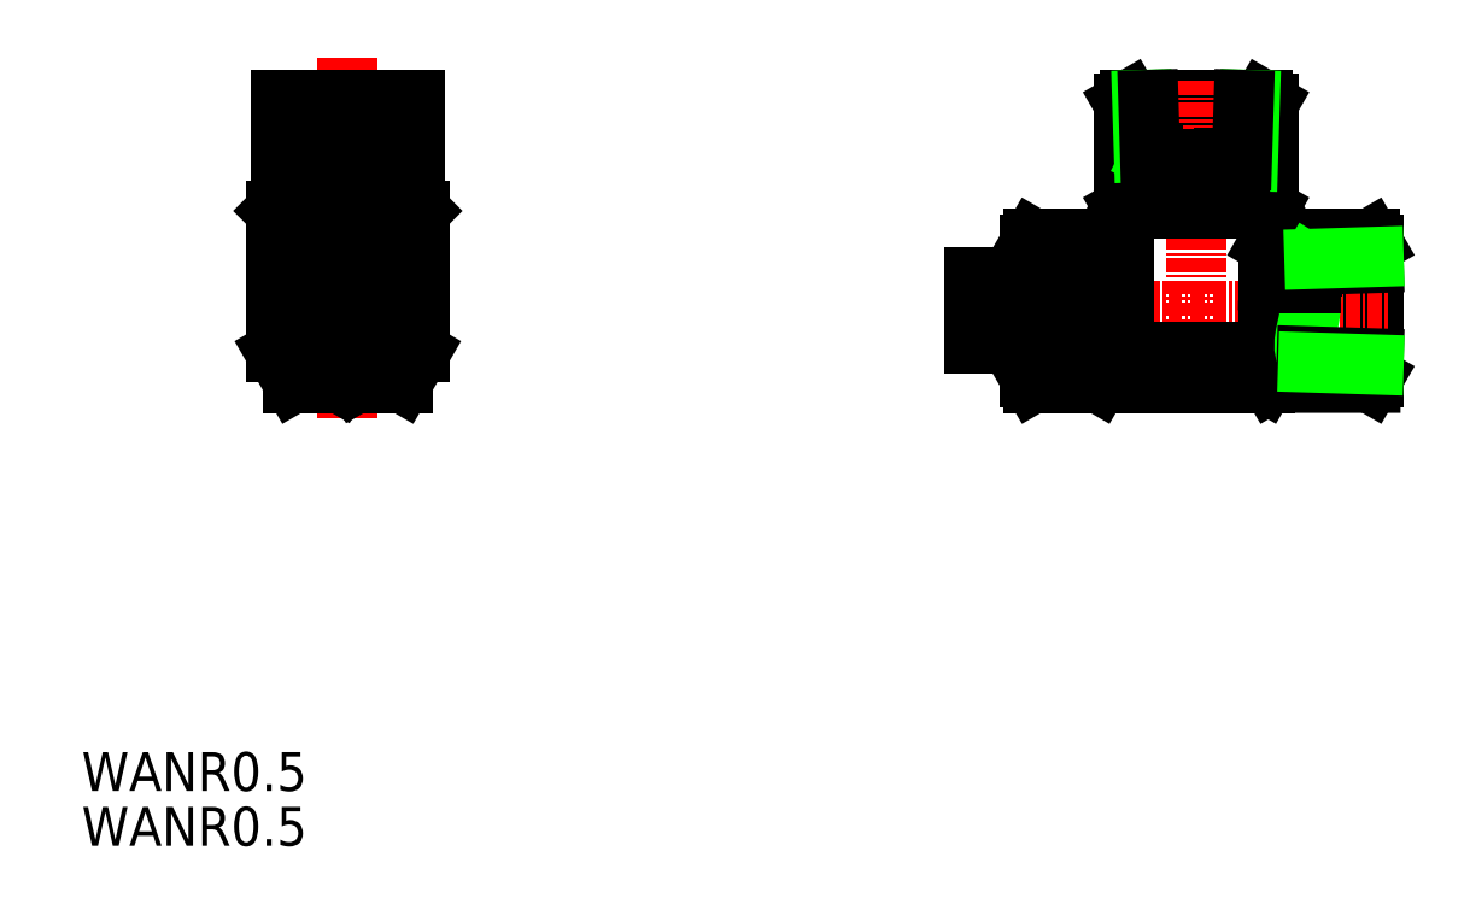
<metadata>
{"format":"dxf","ext":"dxf","renderer":"ezdxf+matplotlib","layout":"modelspace","background":"white","min_lineweight":24,"dpi":150}
</metadata>
<code>
0
SECTION
2
ENTITIES
0
INSERT
8
0
2
$$$KIGO_3
10
-47.22
20
7.338
30
0
41
0.5
42
0.5
43
0.5
0
LINE
8
0
10
-55.8
20
21.18
30
0
11
-55.52
21
21.68
31
0
0
LINE
8
0
10
-56.3
20
34.18
30
0
11
-68.3
21
34.18
31
0
0
LINE
8
0
10
-46.3
20
9.176
30
0
11
-46.3
21
21.18
31
0
0
LINE
8
CENTER
10
-62.3
20
35.91
30
0
11
-62.3
21
10.68
31
0
0
LINE
8
0
10
-55.8
20
15.18
30
0
11
-55.8
21
9.176
31
0
0
ARC
8
0
10
-52.74
20
9.979
30
0
40
3.067
50
155.9
51
205.2
0
ARC
8
0
10
-44.34
20
15.18
30
0
40
11.46
50
180
51
192.6
0
LINE
8
0
10
-55.8
20
9.176
30
0
11
-55.51
21
8.676
31
0
0
LINE
8
CENTER
10
-82.8
20
15.18
30
0
11
-44.8
21
15.18
31
0
0
LINE
8
0
10
-46.59
20
21.68
30
0
11
-55.52
21
21.68
31
0
0
LINE
8
0
10
-52.48
20
12.68
30
0
11
-55.53
21
12.68
31
0
0
LINE
8
0
10
-52.37
20
11.23
30
0
11
-55.54
21
11.23
31
0
0
LINE
8
0
10
-46.59
20
8.675
30
0
11
-55.51
21
8.676
31
0
0
LINE
8
0
10
-55.53
20
12.68
30
0
11
-55.54
21
11.23
31
0
0
LINE
8
0
10
-56.09
20
8.676
30
0
11
-68.8
21
8.676
31
0
0
LINE
8
0
10
-68.8
20
33.89
30
0
11
-68.8
21
24.94
31
0
0
LINE
8
0
10
-55.8
20
33.89
30
0
11
-55.8
21
24.94
31
0
0
LINE
8
0
10
-56.3
20
24.68
30
0
11
-55.8
21
24.94
31
0
0
LINE
8
0
10
-68.3
20
24.68
30
0
11
-68.8
21
24.94
31
0
0
LINE
8
0
10
-68.8
20
33.89
30
0
11
-68.3
21
34.18
31
0
0
LINE
8
0
10
-56.3
20
34.18
30
0
11
-55.8
21
33.89
31
0
0
LINE
8
0
10
-68.3
20
24.68
30
0
11
-68.8
21
24.39
31
0
0
LINE
8
0
10
-56.3
20
24.68
30
0
11
-55.8
21
24.39
31
0
0
LINE
8
0
10
-68.8
20
24.39
30
0
11
-68.8
21
19.68
31
0
0
LINE
8
0
10
-55.8
20
24.39
30
0
11
-55.8
21
15.18
31
0
0
LINE
8
0
10
-55.8
20
9.176
30
0
11
-56.09
21
8.676
31
0
0
LINE
8
0
10
-70.8
20
10.68
30
0
11
-68.8
21
10.68
31
0
0
LINE
8
0
10
-70.8
20
19.68
30
0
11
-70.8
21
19.33
31
0
0
LINE
8
0
10
-68.8
20
8.676
30
0
11
-68.8
21
19.68
31
0
0
LINE
8
0
10
-77.04
20
12.68
30
0
11
-71.07
21
12.68
31
0
0
LINE
8
0
10
-77.04
20
11.23
30
0
11
-71.07
21
11.23
31
0
0
LINE
8
0
10
-70.8
20
9.176
30
0
11
-70.8
21
19.33
31
0
0
LINE
8
0
10
-77.01
20
8.676
30
0
11
-71.1
21
8.676
31
0
0
LINE
8
0
10
-71.07
20
12.68
30
0
11
-71.07
21
11.23
31
0
0
LINE
8
0
10
-77.3
20
15.18
30
0
11
-77.3
21
9.176
31
0
0
ARC
8
0
10
-65
20
15.22
30
0
40
12.3
50
180.2
51
191.9
0
ARC
8
0
10
-74.24
20
9.979
30
0
40
3.067
50
155.9
51
205.2
0
LINE
8
0
10
-77.3
20
21.18
30
0
11
-77.02
21
21.68
31
0
0
LINE
8
0
10
-71.09
20
21.68
30
0
11
-77.02
21
21.68
31
0
0
LINE
8
0
10
-70.8
20
19.68
30
0
11
-70.8
21
21.18
31
0
0
LINE
8
0
10
-77.3
20
21.18
30
0
11
-77.3
21
15.18
31
0
0
LINE
8
CENTER
10
-147.3
20
15.18
30
0
11
-130.3
21
15.18
31
0
0
LINE
8
CENTER
10
-138.8
20
38.01
30
0
11
-138.8
21
5.515
31
0
0
CIRCLE
8
0
10
-138.8
20
15.18
30
0
40
6
0
LINE
8
0
10
-139.6
20
21.62
30
0
11
-143.9
21
19.12
31
0
0
LINE
8
0
10
-144.8
20
17.68
30
0
11
-144.8
21
12.68
31
0
0
LINE
8
0
10
-143.9
20
11.23
30
0
11
-139.6
21
8.729
31
0
0
LINE
8
0
10
-137.9
20
8.729
30
0
11
-133.6
21
11.23
31
0
0
LINE
8
0
10
-132.8
20
12.68
30
0
11
-132.8
21
17.68
31
0
0
LINE
8
0
10
-133.6
20
19.12
30
0
11
-137.9
21
21.62
31
0
0
ARC
8
0
10
-138.8
20
15.18
30
0
40
6.5
50
142.6
51
157.4
0
ARC
8
0
10
-138.8
20
15.18
30
0
40
6.5
50
82.62
51
97.38
0
ARC
8
0
10
-138.8
20
15.18
30
0
40
6.5
50
22.62
51
37.38
0
ARC
8
0
10
-138.8
20
15.18
30
0
40
6.5
50
322.6
51
337.4
0
ARC
8
0
10
-138.8
20
15.18
30
0
40
6.5
50
262.6
51
277.4
0
ARC
8
0
10
-138.8
20
15.18
30
0
40
6.5
50
202.6
51
217.4
0
LINE
8
0
10
-145.3
20
24.18
30
0
11
-145.3
21
11.43
31
0
0
LINE
8
0
10
-132.3
20
24.18
30
0
11
-132.3
21
11.43
31
0
0
LINE
8
0
10
-132.8
20
34.18
30
0
11
-144.8
21
34.18
31
0
0
LINE
8
0
10
-132.8
20
24.68
30
0
11
-144.8
21
24.68
31
0
0
LINE
8
0
10
-132.3
20
24.18
30
0
11
-145.3
21
24.18
31
0
0
LINE
8
0
10
-145.3
20
24.18
30
0
11
-144.8
21
24.68
31
0
0
LINE
8
0
10
-132.3
20
24.18
30
0
11
-132.8
21
24.68
31
0
0
LINE
8
0
10
-132.8
20
34.18
30
0
11
-132.8
21
24.68
31
0
0
LINE
8
0
10
-144.8
20
34.18
30
0
11
-144.8
21
24.68
31
0
0
INSERT
8
0
2
$$$KIGO_13
10
-81.27
20
7.338
30
0
41
0.5
42
0.5
43
0.5
0
LINE
8
0
10
-143.9
20
24.95
30
0
11
-143.9
21
33.9
31
0
0
LINE
8
0
10
-139.6
20
24.95
30
0
11
-139.6
21
33.9
31
0
0
LINE
8
0
10
-137.9
20
24.95
30
0
11
-137.9
21
33.9
31
0
0
LINE
8
0
10
-133.6
20
24.95
30
0
11
-133.6
21
33.9
31
0
0
LINE
8
0
10
-143.9
20
33.9
30
0
11
-144.8
21
33.9
31
0
0
LINE
8
0
10
-139.6
20
33.9
30
0
11
-137.9
21
33.9
31
0
0
LINE
8
0
10
-133.6
20
33.9
30
0
11
-132.8
21
33.9
31
0
0
LINE
8
0
10
-139.6
20
24.95
30
0
11
-137.9
21
24.95
31
0
0
LINE
8
0
10
-143.9
20
24.95
30
0
11
-144.8
21
24.95
31
0
0
LINE
8
0
10
-133.6
20
24.95
30
0
11
-132.8
21
24.95
31
0
0
LINE
8
0
10
-77.3
20
9.176
30
0
11
-77.01
21
8.676
31
0
0
POLYLINE
8
0
66
     1
10
0
20
0
30
0
0
VERTEX
8
0
10
-68.8
20
30.21
30
0
0
VERTEX
8
0
10
-68.58
20
30.1
30
0
0
VERTEX
8
0
10
-68.39
20
30.01
30
0
0
VERTEX
8
0
10
-68.21
20
29.93
30
0
0
VERTEX
8
0
10
-67.98
20
29.83
30
0
0
VERTEX
8
0
10
-67.98
20
29.83
30
0
0
VERTEX
8
0
10
-67.47
20
29.63
30
0
0
VERTEX
8
0
10
-66.96
20
29.46
30
0
0
VERTEX
8
0
10
-66.44
20
29.3
30
0
0
VERTEX
8
0
10
-65.92
20
29.15
30
0
0
VERTEX
8
0
10
-65.92
20
29.15
30
0
0
VERTEX
8
0
10
-65.2
20
28.95
30
0
0
VERTEX
8
0
10
-64.48
20
28.78
30
0
0
VERTEX
8
0
10
-63.76
20
28.66
30
0
0
VERTEX
8
0
10
-63.03
20
28.62
30
0
0
VERTEX
8
0
10
-63.03
20
28.62
30
0
0
VERTEX
8
0
10
-62.44
20
28.66
30
0
0
VERTEX
8
0
10
-61.85
20
28.74
30
0
0
VERTEX
8
0
10
-61.25
20
28.83
30
0
0
VERTEX
8
0
10
-60.65
20
28.9
30
0
0
VERTEX
8
0
10
-60.65
20
28.9
30
0
0
VERTEX
8
0
10
-59.77
20
28.94
30
0
0
VERTEX
8
0
10
-58.9
20
28.89
30
0
0
VERTEX
8
0
10
-58.03
20
28.77
30
0
0
VERTEX
8
0
10
-57.17
20
28.58
30
0
0
VERTEX
8
0
10
-57.17
20
28.58
30
0
0
VERTEX
8
0
10
-56.82
20
28.49
30
0
0
VERTEX
8
0
10
-56.48
20
28.4
30
0
0
VERTEX
8
0
10
-56.14
20
28.3
30
0
0
VERTEX
8
0
10
-55.8
20
28.19
30
0
0
SEQEND
8
0
0
LINE
8
0
10
-68.3
20
24.68
30
0
11
-56.3
21
24.68
31
0
0
LINE
8
0
10
-68.8
20
24.39
30
0
11
-55.8
21
24.39
31
0
0
ARC
8
0
10
-57.08
20
27.87
30
0
40
3.196
50
246.5
51
293.5
0
ARC
8
0
10
-62.35
20
36.98
30
0
40
12.3
50
270.2
51
281.9
0
LINE
8
0
10
-59.8
20
28.94
30
0
11
-59.8
21
24.94
31
0
0
LINE
8
0
10
-58.36
20
28.82
30
0
11
-58.36
21
24.94
31
0
0
ARC
8
0
10
-67.53
20
27.87
30
0
40
3.196
50
246.5
51
293.5
0
ARC
8
0
10
-62.26
20
36.98
30
0
40
12.3
50
258.1
51
269.8
0
LINE
8
0
10
-64.8
20
28.85
30
0
11
-64.8
21
24.94
31
0
0
LINE
8
0
10
-66.25
20
29.25
30
0
11
-66.25
21
24.94
31
0
0
LINE
8
0
10
-64.8
20
24.94
30
0
11
-66.25
21
24.94
31
0
0
ARC
8
0
10
-73.88
20
20.37
30
0
40
3.078
50
336
51
25.01
0
ARC
8
0
10
-82.82
20
15.18
30
0
40
12.01
50
348
51
12.02
0
LINE
8
0
10
-71.07
20
17.68
30
0
11
-71.07
21
19.12
31
0
0
LINE
8
0
10
-77.03
20
17.68
30
0
11
-71.07
21
17.68
31
0
0
LINE
8
0
10
-77.04
20
19.12
30
0
11
-71.07
21
19.12
31
0
0
LINE
8
0
10
-77.03
20
17.68
30
0
11
-77.04
21
19.12
31
0
0
ARC
8
0
10
-65.84
20
15.18
30
0
40
11.46
50
167.4
51
180
0
ARC
8
0
10
-74.24
20
20.37
30
0
40
3.067
50
154.8
51
204.1
0
LINE
8
0
10
-70.8
20
19.68
30
0
11
-68.8
21
19.68
31
0
0
LINE
8
0
10
-145.3
20
11.43
30
0
11
-143.7
21
8.676
31
0
0
LINE
8
0
10
-143.7
20
8.676
30
0
11
-133.9
21
8.676
31
0
0
LINE
8
0
10
-133.9
20
8.676
30
0
11
-132.3
21
11.43
31
0
0
LINE
8
0
10
-55.8
20
11.43
30
0
11
-68.8
21
11.43
31
0
0
POLYLINE
8
0
66
     1
10
0
20
0
30
0
0
VERTEX
8
0
10
-50.69
20
21.68
30
0
0
VERTEX
8
0
10
-50.84
20
21.43
30
0
0
VERTEX
8
0
10
-50.99
20
21.19
30
0
0
VERTEX
8
0
10
-51.14
20
20.94
30
0
0
VERTEX
8
0
10
-51.27
20
20.69
30
0
0
VERTEX
8
0
10
-51.27
20
20.69
30
0
0
VERTEX
8
0
10
-51.51
20
20.18
30
0
0
VERTEX
8
0
10
-51.71
20
19.65
30
0
0
VERTEX
8
0
10
-51.85
20
19.1
30
0
0
VERTEX
8
0
10
-51.93
20
18.55
30
0
0
VERTEX
8
0
10
-51.93
20
18.55
30
0
0
VERTEX
8
0
10
-51.96
20
18.13
30
0
0
VERTEX
8
0
10
-51.96
20
17.71
30
0
0
VERTEX
8
0
10
-51.95
20
17.29
30
0
0
VERTEX
8
0
10
-51.93
20
16.87
30
0
0
VERTEX
8
0
10
-51.93
20
16.87
30
0
0
VERTEX
8
0
10
-51.94
20
16.2
30
0
0
VERTEX
8
0
10
-51.98
20
15.53
30
0
0
VERTEX
8
0
10
-52.05
20
14.86
30
0
0
VERTEX
8
0
10
-52.17
20
14.19
30
0
0
VERTEX
8
0
10
-52.17
20
14.19
30
0
0
VERTEX
8
0
10
-52.3
20
13.59
30
0
0
VERTEX
8
0
10
-52.43
20
13
30
0
0
VERTEX
8
0
10
-52.51
20
12.4
30
0
0
VERTEX
8
0
10
-52.52
20
11.81
30
0
0
VERTEX
8
0
10
-52.52
20
11.81
30
0
0
VERTEX
8
0
10
-52.46
20
11.47
30
0
0
VERTEX
8
0
10
-52.36
20
11.19
30
0
0
VERTEX
8
0
10
-52.24
20
10.8
30
0
0
VERTEX
8
0
10
-52.13
20
10.14
30
0
0
VERTEX
8
0
10
-52.13
20
10.14
30
0
0
VERTEX
8
0
10
-52.05
20
9.568
30
0
0
VERTEX
8
0
10
-51.99
20
9.226
30
0
0
VERTEX
8
0
10
-51.94
20
8.976
30
0
0
VERTEX
8
0
10
-51.9
20
8.676
30
0
0
SEQEND
8
0
0
ARC
8
0
10
-44.34
20
15.18
30
0
40
11.46
50
167.4
51
180
0
LINE
8
0
10
-51.96
20
17.68
30
0
11
-55.53
21
17.68
31
0
0
LINE
8
0
10
-51.85
20
19.12
30
0
11
-55.54
21
19.12
31
0
0
LINE
8
0
10
-55.53
20
17.68
30
0
11
-55.54
21
19.12
31
0
0
ARC
8
0
10
-52.74
20
20.37
30
0
40
3.067
50
154.4
51
204.1
0
LINE
8
0
10
-82.3
20
18.18
30
0
11
-77.3
21
18.18
31
0
0
LINE
8
0
10
-82.3
20
12.18
30
0
11
-77.3
21
12.18
31
0
0
LINE
8
0
10
-82.3
20
18.18
30
0
11
-82.3
21
15.68
31
0
0
LINE
8
0
10
-82.3
20
15.68
30
0
11
-79.81
21
15.68
31
0
0
LINE
8
0
10
-82.3
20
14.68
30
0
11
-79.81
21
14.68
31
0
0
LINE
8
0
10
-79.81
20
15.68
30
0
11
-79.81
21
14.68
31
0
0
LINE
8
0
10
-82.3
20
14.68
30
0
11
-82.3
21
12.18
31
0
0
CIRCLE
8
0
10
-138.8
20
15.18
30
0
40
3
0
LINE
8
0
10
-141.7
20
15.68
30
0
11
-135.8
21
15.68
31
0
0
ARC
8
0
10
-138.8
20
15.18
30
0
40
1.8
50
163.9
51
196.1
0
LINE
8
0
10
-141.7
20
14.68
30
0
11
-135.8
21
14.68
31
0
0
ARC
8
0
10
-138.8
20
15.18
30
0
40
1.8
50
343.9
51
0
0
ARC
8
0
10
-138.8
20
15.18
30
0
40
1.8
50
0
51
16.13
0
LINE
8
0
10
-57.45
20
34.18
30
0
11
-57.63
21
28.69
31
0
0
LINE
8
0
10
-67.15
20
34.18
30
0
11
-67.01
21
29.48
31
0
0
LINE
8
0
10
-66.6
20
34.18
30
0
11
-66.45
21
29.31
31
0
0
LINE
8
0
10
-58
20
34.18
30
0
11
-58.17
21
28.8
31
0
0
LINE
8
0
10
-46.3
20
19.48
30
0
11
-51.8
21
19.3
31
0
0
LINE
8
0
10
-46.3
20
20.03
30
0
11
-51.64
21
19.86
31
0
0
LINE
8
0
10
-46.3
20
10.88
30
0
11
-52.32
21
11.06
31
0
0
LINE
8
0
10
-46.3
20
10.33
30
0
11
-52.19
21
10.51
31
0
0
TEXT
8
0
10
-162.8
20
-28.14
30
0
40
3.5
1
WANR0.5
0
TEXT
8
0
10
-162.8
20
-33.08
30
0
40
3.5
1
WANR0.5
0
LINE
8
0
10
-77.04
20
12.68
30
0
11
-77.04
21
11.23
31
0
0
LINE
8
0
10
-70.8
20
21.18
30
0
11
-71.09
21
21.68
31
0
0
ARC
8
0
10
-73.87
20
9.979
30
0
40
3.067
50
334.8
51
24.05
0
LINE
8
0
10
-70.8
20
9.176
30
0
11
-71.1
21
8.676
31
0
0
LINE
8
0
10
-66.25
20
24.94
30
0
11
-64.8
21
24.94
31
0
0
LINE
8
0
10
-58.36
20
24.94
30
0
11
-59.8
21
24.94
31
0
0
LINE
8
0
10
-59.8
20
24.94
30
0
11
-58.36
21
24.94
31
0
0
ENDSEC
0
EOF

</code>
